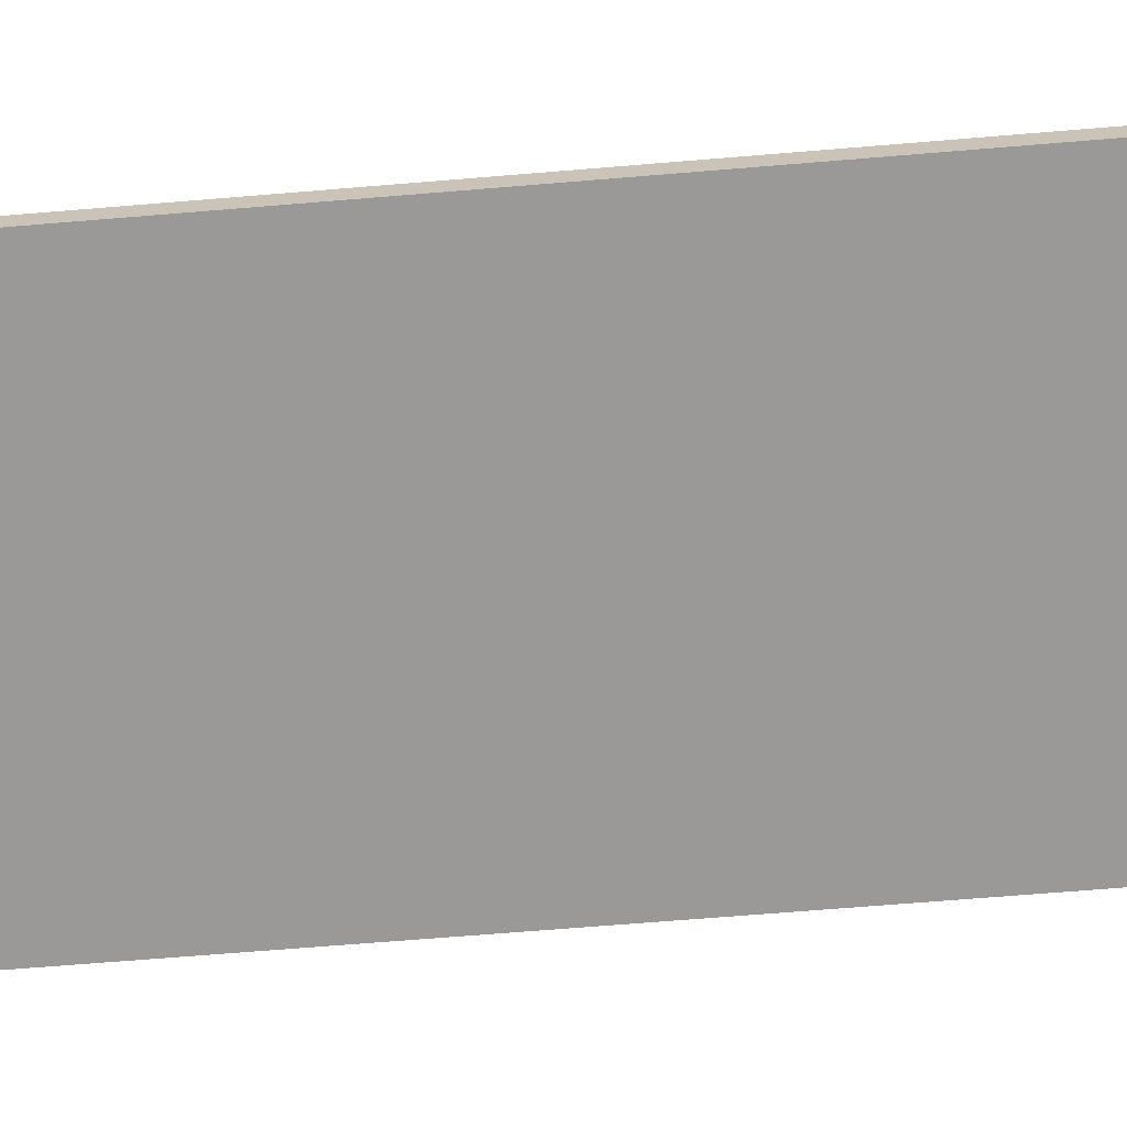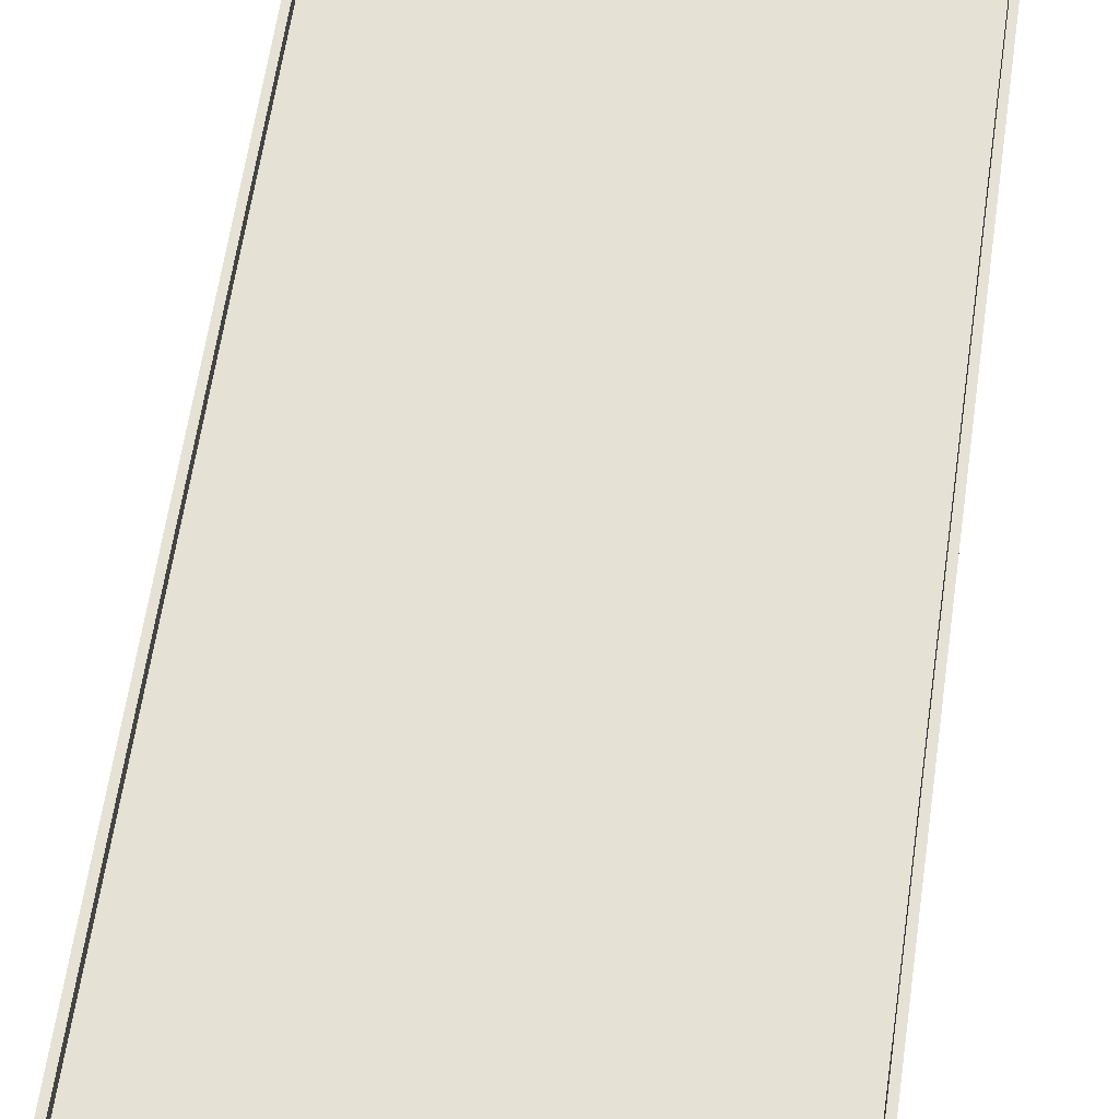
<metadata>
{"format":"obj","ext":"obj","renderer":"f3d","projection":"perspective","resolution":1024,"background":"white","views":[{"elev":-68.9,"azim":-85.3,"up":"+Y"},{"elev":64.9,"azim":8.5,"up":"+Y"}]}
</metadata>
<code>
o screen_Cube.002
v -3.6 -0.2 7.1
v -3.6 0.2 7.1
v -3.6 0.2 -7.1
v -3.6 -0.2 -7.1
v -0.6 -0.2 -6.5
v -0.5995 -0.2 -6.49
v -0.5981 -0.2 -6.48
v -0.5957 -0.2 -6.471
v -0.5924 -0.2 -6.462
v -0.5882 -0.2 -6.453
v -0.5831 -0.2 -6.444
v -0.5773 -0.2 -6.437
v -0.5707 -0.2 -6.429
v -0.5634 -0.2 -6.423
v -0.5556 -0.2 -6.417
v -0.5471 -0.2 -6.412
v -0.5383 -0.2 -6.408
v -0.529 -0.2 -6.404
v -0.5195 -0.2 -6.402
v -0.5098 -0.2 -6.4
v -0.5 -0.2 -6.4
v -0.5 -0.2 -6.4
v 0.5 -0.2 -6.4
v 0.5 -0.2 -6.4
v 0.5 -0.2 -6.4
v 0.5098 -0.2 -6.4
v 0.5195 -0.2 -6.402
v 0.529 -0.2 -6.404
v 0.5383 -0.2 -6.408
v 0.5471 -0.2 -6.412
v 0.5556 -0.2 -6.417
v 0.5634 -0.2 -6.423
v 0.5707 -0.2 -6.429
v 0.2639 -0.2 5.605
v 0.2239 -0.2 5.581
v 0.1818 -0.2 5.561
v 0.1379 -0.2 5.545
v 0.09267 -0.2 5.534
v 0.04656 -0.2 5.527
v -0 -0.2 5.525
v -0.04656 -0.2 5.527
v -0.09267 -0.2 5.534
v -0.1379 -0.2 5.545
v -0.1818 -0.2 5.561
v -0.2239 -0.2 5.581
v -0.2639 -0.2 5.605
v -0.3013 -0.2 5.633
v -0.3359 -0.2 5.664
v -0.3672 -0.2 5.699
v -0.3949 -0.2 5.736
v -0.4189 -0.2 5.776
v -0.4388 -0.2 5.818
v -0.4545 -0.2 5.862
v -0.4659 -0.2 5.907
v -0.4727 -0.2 5.953
v -0.475 -0.2 6
v 3.6 -0.2 -7.1
v 0.4727 -0.2 6.047
v 0.475 -0.2 6
v 0.4727 -0.2 5.953
v 0.4659 -0.2 5.907
v 0.4545 -0.2 5.862
v 0.4388 -0.2 5.818
v 0.4189 -0.2 5.776
v 0.3949 -0.2 5.736
v 0.3672 -0.2 5.699
v 0.3359 -0.2 5.664
v 0.3013 -0.2 5.633
v 0.5773 -0.2 -6.437
v 0.5831 -0.2 -6.444
v 0.5882 -0.2 -6.453
v 0.5924 -0.2 -6.462
v 0.5957 -0.2 -6.471
v 0.5981 -0.2 -6.48
v 0.5995 -0.2 -6.49
v 0.6 -0.2 -6.5
v 0.5995 -0.2 -6.51
v 0.5981 -0.2 -6.52
v 0.5957 -0.2 -6.529
v 0.5924 -0.2 -6.538
v 0.5882 -0.2 -6.547
v 0.5831 -0.2 -6.556
v 0.5773 -0.2 -6.563
v 0.5707 -0.2 -6.571
v 0.5634 -0.2 -6.577
v 0.5556 -0.2 -6.583
v 0.5471 -0.2 -6.588
v 0.5383 -0.2 -6.592
v 0.529 -0.2 -6.596
v 0.5195 -0.2 -6.598
v 0.5098 -0.2 -6.6
v 0.5 -0.2 -6.6
v -0.5 -0.2 -6.6
v -0.5098 -0.2 -6.6
v -0.5195 -0.2 -6.598
v -0.529 -0.2 -6.596
v -0.5383 -0.2 -6.592
v -0.5471 -0.2 -6.588
v -0.5556 -0.2 -6.583
v -0.5634 -0.2 -6.577
v -0.5707 -0.2 -6.571
v -0.5773 -0.2 -6.563
v -0.5831 -0.2 -6.556
v -0.5882 -0.2 -6.547
v -0.5924 -0.2 -6.538
v -0.5957 -0.2 -6.529
v -0.5981 -0.2 -6.52
v -0.5995 -0.2 -6.51
v 3.6 -0.2 7.1
v 3.6 0.2 7.1
v -3.5 0.2 7
v -3.5 0.2 -7
v 3.6 0.2 -7.1
v 0.4157 -0.1 5.828
v 0.3969 -0.1 5.788
v 0.3742 -0.1 5.75
v 0.3479 -0.1 5.715
v 0.3182 -0.1 5.682
v 0.2855 -0.1 5.652
v 0.25 -0.1 5.626
v 0.2121 -0.1 5.603
v 0.1722 -0.1 5.584
v 0.1306 -0.1 5.569
v 0.08779 -0.1 5.559
v 0.04411 -0.1 5.552
v -0 -0.1 5.55
v -0.04411 -0.1 5.552
v -0.08779 -0.1 5.559
v -0.1306 -0.1 5.569
v -0.1722 -0.1 5.584
v -0.2121 -0.1 5.603
v -0.25 -0.1 5.626
v -0.2855 -0.1 5.652
v -0.3182 -0.1 5.682
v -0.3479 -0.1 5.715
v -0.3742 -0.1 5.75
v -0.3969 -0.1 5.788
v -0.4157 -0.1 5.828
v -0.4306 -0.1 5.869
v -0.4414 -0.1 5.912
v -0.4478 -0.1 5.956
v -0.45 -0.1 6
v -0.1379 -0.2 6.455
v -0.09267 -0.2 6.466
v -0.04656 -0.2 6.473
v -0 -0.2 6.475
v 0.04656 -0.2 6.473
v 0.09267 -0.2 6.466
v 0.1379 -0.2 6.455
v 0.1818 -0.2 6.439
v 0.2239 -0.2 6.419
v 0.2639 -0.2 6.395
v 0.3013 -0.2 6.367
v 0.3359 -0.2 6.336
v 0.3672 -0.2 6.301
v 0.3949 -0.2 6.264
v 0.4189 -0.2 6.224
v 0.4388 -0.2 6.182
v 0.4545 -0.2 6.138
v 0.4659 -0.2 6.093
v -0.4727 -0.2 6.047
v -0.4659 -0.2 6.093
v -0.4545 -0.2 6.138
v -0.4388 -0.2 6.182
v -0.4189 -0.2 6.224
v -0.3949 -0.2 6.264
v -0.3672 -0.2 6.301
v -0.3359 -0.2 6.336
v -0.3013 -0.2 6.367
v -0.2639 -0.2 6.395
v -0.2239 -0.2 6.419
v -0.1818 -0.2 6.439
v 0.4478 -0.1 6.044
v 0.45 -0.1 6
v 0.4478 -0.1 5.956
v 0.4414 -0.1 5.912
v 0.4306 -0.1 5.869
v 3.5 0.2 7
v 3.5 0.2 -7
v -3.5 0 7
v -3.5 0 -7
v 0.4414 -0.1 6.088
v 0.4306 -0.1 6.131
v 0.4157 -0.1 6.172
v 0.3969 -0.1 6.212
v 0.3742 -0.1 6.25
v 0.3479 -0.1 6.285
v 0.3182 -0.1 6.318
v 0.2855 -0.1 6.348
v 0.25 -0.1 6.374
v 0.2121 -0.1 6.397
v 0.1722 -0.1 6.416
v 0.1306 -0.1 6.431
v 0.08779 -0.1 6.441
v 0.04411 -0.1 6.448
v -0 -0.1 6.45
v -0.04411 -0.1 6.448
v -0.08779 -0.1 6.441
v -0.1306 -0.1 6.431
v -0.1722 -0.1 6.416
v -0.2121 -0.1 6.397
v -0.25 -0.1 6.374
v -0.2855 -0.1 6.348
v -0.3182 -0.1 6.318
v -0.3479 -0.1 6.285
v -0.3742 -0.1 6.25
v -0.3969 -0.1 6.212
v -0.4157 -0.1 6.172
v -0.4306 -0.1 6.131
v -0.4414 -0.1 6.088
v -0.4478 -0.1 6.044
v 3.5 0 7
v 3.5 0 -7
v 0.5 -0.1 -6.6
v -0.5 -0.1 -6.6
v -0.5098 -0.1 -6.6
v 0.4902 -0.1 -6.6
v 0.4805 -0.1 -6.598
v 0.471 -0.1 -6.596
v 0.4617 -0.1 -6.592
v 0.4529 -0.1 -6.588
v 0.4444 -0.1 -6.583
v 0.4366 -0.1 -6.577
v 0.4293 -0.1 -6.571
v 0.4227 -0.1 -6.563
v 0.4169 -0.1 -6.556
v 0.4118 -0.1 -6.547
v 0.4076 -0.1 -6.538
v 0.4043 -0.1 -6.529
v 0.4019 -0.1 -6.52
v 0.4005 -0.1 -6.51
v 0.4 -0.1 -6.5
v 0.4005 -0.1 -6.49
v 0.4019 -0.1 -6.48
v 0.4043 -0.1 -6.471
v 0.4076 -0.1 -6.462
v 0.4118 -0.1 -6.453
v 0.4169 -0.1 -6.444
v 0.4227 -0.1 -6.437
v 0.4293 -0.1 -6.429
v 0.4366 -0.1 -6.423
v 0.4444 -0.1 -6.417
v 0.4529 -0.1 -6.412
v 0.4617 -0.1 -6.408
v 0.471 -0.1 -6.404
v 0.4805 -0.1 -6.402
v 0.4902 -0.1 -6.4
v 0.5 -0.1 -6.4
v -0.5 -0.1 -6.4
v -0.4902 -0.1 -6.4
v -0.4805 -0.1 -6.402
v -0.471 -0.1 -6.404
v -0.4617 -0.1 -6.408
v -0.4529 -0.1 -6.412
v -0.4444 -0.1 -6.417
v -0.4366 -0.1 -6.423
v -0.4293 -0.1 -6.429
v -0.4227 -0.1 -6.437
v -0.4169 -0.1 -6.444
v -0.4118 -0.1 -6.453
v -0.4076 -0.1 -6.462
v -0.4043 -0.1 -6.471
v -0.4019 -0.1 -6.48
v -0.4005 -0.1 -6.49
v -0.4 -0.1 -6.5
v -0.4005 -0.1 -6.51
v -0.4019 -0.1 -6.52
v -0.4043 -0.1 -6.529
v -0.4076 -0.1 -6.538
v -0.4118 -0.1 -6.547
v -0.4169 -0.1 -6.556
v -0.4227 -0.1 -6.563
v -0.4293 -0.1 -6.571
v -0.4366 -0.1 -6.577
v -0.4444 -0.1 -6.583
v -0.4529 -0.1 -6.588
v -0.4617 -0.1 -6.592
v -0.471 -0.1 -6.596
v -0.4805 -0.1 -6.598
v -0.4902 -0.1 -6.6
v 0.5098 -0.1 -6.6
v -0.5195 -0.1 -6.598
v -0.5 -0.1 -6.4
v -0.5098 -0.1 -6.4
v -0.5195 -0.1 -6.402
v -0.529 -0.1 -6.404
v -0.5383 -0.1 -6.408
v -0.5471 -0.1 -6.412
v -0.5556 -0.1 -6.417
v -0.5634 -0.1 -6.423
v -0.5707 -0.1 -6.429
v -0.5773 -0.1 -6.437
v -0.5831 -0.1 -6.444
v -0.5882 -0.1 -6.453
v -0.5924 -0.1 -6.462
v -0.5957 -0.1 -6.471
v -0.5981 -0.1 -6.48
v -0.5995 -0.1 -6.49
v -0.6 -0.1 -6.5
v -0.5995 -0.1 -6.51
v -0.5981 -0.1 -6.52
v -0.5957 -0.1 -6.529
v -0.5924 -0.1 -6.538
v -0.5882 -0.1 -6.547
v -0.5831 -0.1 -6.556
v -0.5773 -0.1 -6.563
v -0.5707 -0.1 -6.571
v -0.5634 -0.1 -6.577
v -0.5556 -0.1 -6.583
v -0.5471 -0.1 -6.588
v -0.5383 -0.1 -6.592
v -0.529 -0.1 -6.596
v 0.5 -0.1 -6.4
v 0.5195 -0.1 -6.598
v 0.529 -0.1 -6.596
v 0.5383 -0.1 -6.592
v 0.5471 -0.1 -6.588
v 0.5556 -0.1 -6.583
v 0.5634 -0.1 -6.577
v 0.5707 -0.1 -6.571
v 0.5773 -0.1 -6.563
v 0.5831 -0.1 -6.556
v 0.5882 -0.1 -6.547
v 0.5924 -0.1 -6.538
v 0.5957 -0.1 -6.529
v 0.5981 -0.1 -6.52
v 0.5995 -0.1 -6.51
v 0.6 -0.1 -6.5
v 0.5995 -0.1 -6.49
v 0.5981 -0.1 -6.48
v 0.5957 -0.1 -6.471
v 0.5924 -0.1 -6.462
v 0.5882 -0.1 -6.453
v 0.5831 -0.1 -6.444
v 0.5773 -0.1 -6.437
v 0.5707 -0.1 -6.429
v 0.5634 -0.1 -6.423
v 0.5556 -0.1 -6.417
v 0.5471 -0.1 -6.412
v 0.5383 -0.1 -6.408
v 0.529 -0.1 -6.404
v 0.5195 -0.1 -6.402
v 0.5098 -0.1 -6.4
f 2 4 1
f 29 30 35
f 57 84 85
f 110 1 109
f 2 112 3
f 3 57 4
f 63 115 64
f 64 116 65
f 65 117 66
f 67 117 118
f 67 119 68
f 68 120 34
f 35 120 121
f 35 122 36
f 36 123 37
f 37 124 38
f 38 125 39
f 39 126 40
f 40 127 41
f 41 128 42
f 43 128 129
f 43 130 44
f 44 131 45
f 45 132 46
f 46 133 47
f 47 134 48
f 49 134 135
f 50 135 136
f 51 136 137
f 52 137 138
f 52 139 53
f 53 140 54
f 55 140 141
f 56 141 142
f 146 147 109
f 59 173 174
f 59 175 60
f 61 175 176
f 62 176 177
f 62 114 63
f 113 109 57
f 110 111 2
f 3 179 113
f 111 181 112
f 196 142 126
f 56 211 161
f 143 200 199
f 143 198 144
f 144 197 145
f 146 197 196
f 146 195 147
f 147 194 148
f 148 193 149
f 150 193 192
f 151 192 191
f 151 190 152
f 152 189 153
f 153 188 154
f 155 188 187
f 155 186 156
f 157 186 185
f 157 184 158
f 159 184 183
f 159 182 160
f 160 173 58
f 161 210 162
f 163 210 209
f 164 209 208
f 165 208 207
f 165 206 166
f 167 206 205
f 167 204 168
f 168 203 169
f 170 203 202
f 171 202 201
f 171 200 172
f 113 178 110
f 178 180 111
f 112 213 179
f 181 212 213
f 179 212 178
f 92 215 93
f 93 216 94
f 247 250 251
f 91 214 92
f 94 282 95
f 308 312 284
f 247 231 223
f 280 264 256
f 22 248 23
f 320 328 336
f 90 281 91
f 95 312 96
f 96 311 97
f 97 310 98
f 98 309 99
f 99 308 100
f 100 307 101
f 101 306 102
f 102 305 103
f 103 304 104
f 104 303 105
f 105 302 106
f 106 301 107
f 107 300 108
f 108 299 5
f 5 298 6
f 6 297 7
f 7 296 8
f 8 295 9
f 9 294 10
f 10 293 11
f 11 292 12
f 12 291 13
f 13 290 14
f 14 289 15
f 15 288 16
f 16 287 17
f 17 286 18
f 18 285 19
f 19 284 20
f 20 283 21
f 21 249 22
f 23 313 24
f 25 343 26
f 26 342 27
f 27 341 28
f 28 340 29
f 29 339 30
f 30 338 31
f 31 337 32
f 32 336 33
f 33 335 69
f 69 334 70
f 70 333 71
f 71 332 72
f 72 331 73
f 73 330 74
f 74 329 75
f 75 328 76
f 76 327 77
f 77 326 78
f 78 325 79
f 79 324 80
f 80 323 81
f 81 322 82
f 82 321 83
f 83 320 84
f 84 319 85
f 85 318 86
f 86 317 87
f 87 316 88
f 88 315 89
f 89 314 90
f 25 24 313
f 2 3 4
f 56 1 55
f 1 4 47
f 55 1 54
f 4 5 6
f 4 6 7
f 54 1 53
f 53 1 52
f 4 7 8
f 4 8 9
f 52 1 51
f 51 1 50
f 4 9 10
f 4 10 11
f 50 1 49
f 49 1 48
f 4 11 12
f 4 12 13
f 48 1 47
f 4 13 14
f 4 14 15
f 46 47 4
f 4 15 16
f 4 16 45
f 16 17 45
f 45 46 4
f 44 45 17
f 17 18 44
f 18 19 43
f 43 44 18
f 42 43 19
f 41 42 20
f 42 19 20
f 40 41 21
f 41 20 21
f 21 22 39
f 22 23 39
f 39 40 21
f 23 24 25
f 38 39 25
f 39 23 25
f 37 38 26
f 38 25 26
f 36 37 27
f 37 26 27
f 33 34 32
f 34 35 31
f 32 34 31
f 35 36 28
f 36 27 28
f 35 28 29
f 30 31 35
f 57 58 59
f 57 59 60
f 108 5 4
f 107 108 4
f 57 60 61
f 57 61 62
f 106 107 4
f 105 106 4
f 57 62 63
f 57 63 64
f 104 105 4
f 103 104 4
f 57 64 65
f 57 65 66
f 102 103 4
f 101 102 4
f 57 66 67
f 68 34 57
f 34 33 57
f 57 67 68
f 100 101 4
f 99 100 4
f 57 33 69
f 98 99 4
f 97 98 4
f 57 69 70
f 57 70 71
f 96 97 4
f 95 96 4
f 57 71 72
f 57 72 73
f 94 95 4
f 93 94 4
f 57 73 74
f 57 74 75
f 93 4 57
f 92 93 57
f 57 75 76
f 57 76 77
f 91 92 57
f 90 91 57
f 57 77 78
f 57 78 79
f 89 90 57
f 88 89 57
f 57 79 80
f 57 80 81
f 87 88 57
f 86 87 57
f 57 81 82
f 57 82 83
f 85 86 57
f 57 83 84
f 110 2 1
f 2 111 112
f 3 113 57
f 63 114 115
f 64 115 116
f 65 116 117
f 67 66 117
f 67 118 119
f 68 119 120
f 35 34 120
f 35 121 122
f 36 122 123
f 37 123 124
f 38 124 125
f 39 125 126
f 40 126 127
f 41 127 128
f 43 42 128
f 43 129 130
f 44 130 131
f 45 131 132
f 46 132 133
f 47 133 134
f 49 48 134
f 50 49 135
f 51 50 136
f 52 51 137
f 52 138 139
f 53 139 140
f 55 54 140
f 56 55 141
f 160 58 109
f 58 57 109
f 1 56 161
f 1 161 162
f 159 160 109
f 1 162 163
f 1 163 164
f 158 159 109
f 157 158 109
f 1 164 165
f 1 165 166
f 156 157 109
f 155 156 109
f 1 166 167
f 1 167 168
f 154 155 109
f 153 154 109
f 1 168 169
f 1 169 170
f 152 153 109
f 151 152 109
f 1 170 171
f 1 171 172
f 150 151 109
f 149 150 109
f 1 172 143
f 1 143 144
f 148 149 109
f 147 148 109
f 109 1 146
f 1 144 145
f 1 145 146
f 59 58 173
f 59 174 175
f 61 60 175
f 62 61 176
f 62 177 114
f 113 110 109
f 110 178 111
f 3 112 179
f 111 180 181
f 126 125 124
f 124 123 126
f 123 122 126
f 122 121 120
f 120 119 118
f 118 117 116
f 116 115 114
f 114 177 176
f 176 175 114
f 175 174 114
f 174 173 182
f 182 183 174
f 183 184 174
f 184 185 186
f 186 187 188
f 188 189 192
f 189 190 192
f 190 191 192
f 192 193 196
f 193 194 196
f 194 195 196
f 196 197 198
f 198 199 196
f 199 200 196
f 200 201 204
f 201 202 204
f 202 203 204
f 204 205 206
f 206 207 208
f 208 209 210
f 210 211 142
f 142 141 138
f 141 140 138
f 140 139 138
f 138 137 136
f 136 135 134
f 134 133 132
f 132 131 134
f 131 130 134
f 130 129 128
f 128 127 126
f 122 120 126
f 120 118 126
f 118 116 114
f 184 186 174
f 186 188 174
f 204 206 142
f 206 208 142
f 208 210 142
f 138 136 142
f 136 134 142
f 130 128 134
f 128 126 134
f 118 114 126
f 114 174 126
f 188 192 174
f 192 196 174
f 196 200 204
f 196 204 142
f 142 134 126
f 126 174 196
f 56 142 211
f 143 172 200
f 143 199 198
f 144 198 197
f 146 145 197
f 146 196 195
f 147 195 194
f 148 194 193
f 150 149 193
f 151 150 192
f 151 191 190
f 152 190 189
f 153 189 188
f 155 154 188
f 155 187 186
f 157 156 186
f 157 185 184
f 159 158 184
f 159 183 182
f 160 182 173
f 161 211 210
f 163 162 210
f 164 163 209
f 165 164 208
f 165 207 206
f 167 166 206
f 167 205 204
f 168 204 203
f 170 169 203
f 171 170 202
f 171 201 200
f 113 179 178
f 178 212 180
f 112 181 213
f 181 180 212
f 179 213 212
f 92 214 215
f 93 215 216
f 215 214 217
f 215 217 280
f 217 218 280
f 280 218 279
f 218 219 279
f 279 219 278
f 219 220 278
f 278 220 277
f 220 221 277
f 277 221 276
f 221 222 276
f 276 222 275
f 222 223 275
f 275 223 274
f 223 224 274
f 274 224 273
f 224 225 273
f 273 225 272
f 225 226 272
f 272 226 271
f 226 227 271
f 271 227 270
f 227 228 270
f 270 228 269
f 228 229 269
f 269 229 268
f 229 230 268
f 268 230 267
f 230 231 267
f 267 231 266
f 231 232 266
f 266 232 265
f 232 233 265
f 265 233 264
f 233 234 264
f 264 234 263
f 234 235 263
f 263 235 262
f 235 236 262
f 262 236 261
f 236 237 261
f 261 237 260
f 237 238 260
f 260 238 259
f 238 239 259
f 259 239 258
f 239 240 258
f 258 240 257
f 240 241 257
f 257 241 256
f 241 242 256
f 256 242 255
f 242 243 255
f 255 243 254
f 243 244 254
f 254 244 253
f 244 245 253
f 253 245 252
f 245 246 252
f 247 248 249
f 252 246 251
f 246 247 251
f 247 249 250
f 91 281 214
f 94 216 282
f 216 215 284
f 215 249 284
f 249 283 284
f 284 285 286
f 286 287 288
f 288 289 290
f 290 291 292
f 292 293 294
f 294 295 292
f 295 296 292
f 296 297 300
f 297 298 300
f 298 299 300
f 300 301 304
f 301 302 304
f 302 303 304
f 304 305 308
f 305 306 308
f 306 307 308
f 308 309 310
f 310 311 308
f 311 312 308
f 312 282 284
f 282 216 284
f 284 286 288
f 288 290 292
f 284 288 292
f 292 296 284
f 296 300 284
f 300 304 284
f 304 308 284
f 217 214 313
f 313 248 247
f 247 246 245
f 245 244 243
f 243 242 241
f 241 240 243
f 240 239 243
f 239 238 235
f 238 237 235
f 237 236 235
f 235 234 231
f 234 233 231
f 233 232 231
f 231 230 229
f 229 228 231
f 228 227 231
f 227 226 223
f 226 225 223
f 225 224 223
f 223 222 221
f 221 220 219
f 219 218 247
f 218 217 247
f 217 313 247
f 247 245 243
f 223 221 247
f 221 219 247
f 247 243 231
f 243 239 231
f 239 235 231
f 231 227 223
f 249 215 250
f 215 280 250
f 280 279 278
f 278 277 276
f 276 275 274
f 274 273 276
f 273 272 276
f 272 271 270
f 270 269 268
f 268 267 264
f 267 266 264
f 266 265 264
f 264 263 260
f 263 262 260
f 262 261 260
f 260 259 258
f 258 257 260
f 257 256 260
f 256 255 254
f 254 253 252
f 252 251 250
f 280 278 276
f 272 270 264
f 270 268 264
f 256 254 252
f 252 250 256
f 250 280 256
f 280 276 264
f 276 272 264
f 264 260 256
f 22 249 248
f 343 313 214
f 214 281 316
f 281 314 316
f 314 315 316
f 316 317 320
f 317 318 320
f 318 319 320
f 320 321 322
f 322 323 320
f 323 324 320
f 324 325 326
f 326 327 328
f 328 329 330
f 330 331 332
f 332 333 336
f 333 334 336
f 334 335 336
f 336 337 338
f 338 339 336
f 339 340 336
f 340 341 342
f 342 343 340
f 343 214 340
f 324 326 320
f 326 328 320
f 328 330 336
f 330 332 336
f 214 316 320
f 336 340 214
f 214 320 336
f 90 314 281
f 95 282 312
f 96 312 311
f 97 311 310
f 98 310 309
f 99 309 308
f 100 308 307
f 101 307 306
f 102 306 305
f 103 305 304
f 104 304 303
f 105 303 302
f 106 302 301
f 107 301 300
f 108 300 299
f 5 299 298
f 6 298 297
f 7 297 296
f 8 296 295
f 9 295 294
f 10 294 293
f 11 293 292
f 12 292 291
f 13 291 290
f 14 290 289
f 15 289 288
f 16 288 287
f 17 287 286
f 18 286 285
f 19 285 284
f 20 284 283
f 21 283 249
f 23 248 313
f 25 313 343
f 26 343 342
f 27 342 341
f 28 341 340
f 29 340 339
f 30 339 338
f 31 338 337
f 32 337 336
f 33 336 335
f 69 335 334
f 70 334 333
f 71 333 332
f 72 332 331
f 73 331 330
f 74 330 329
f 75 329 328
f 76 328 327
f 77 327 326
f 78 326 325
f 79 325 324
f 80 324 323
f 81 323 322
f 82 322 321
f 83 321 320
f 84 320 319
f 85 319 318
f 86 318 317
f 87 317 316
f 88 316 315
f 89 315 314

</code>
